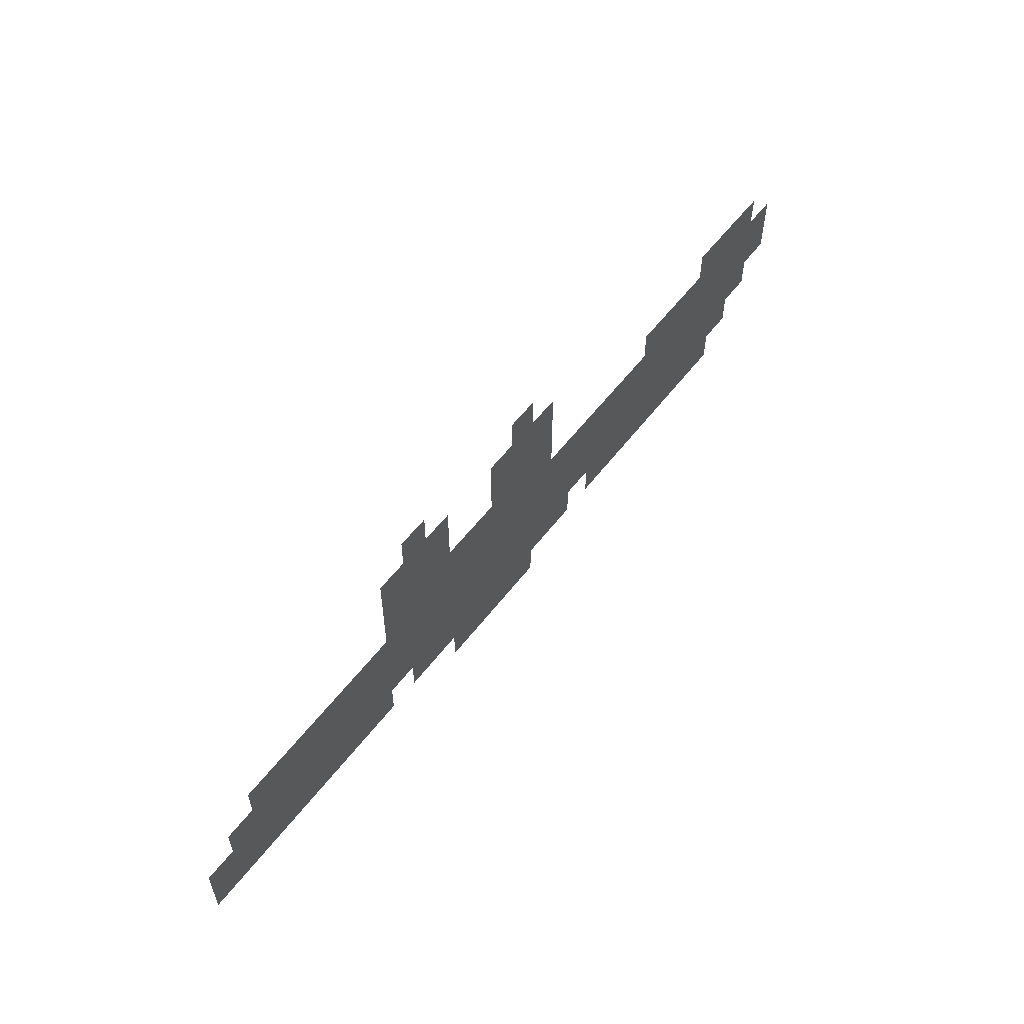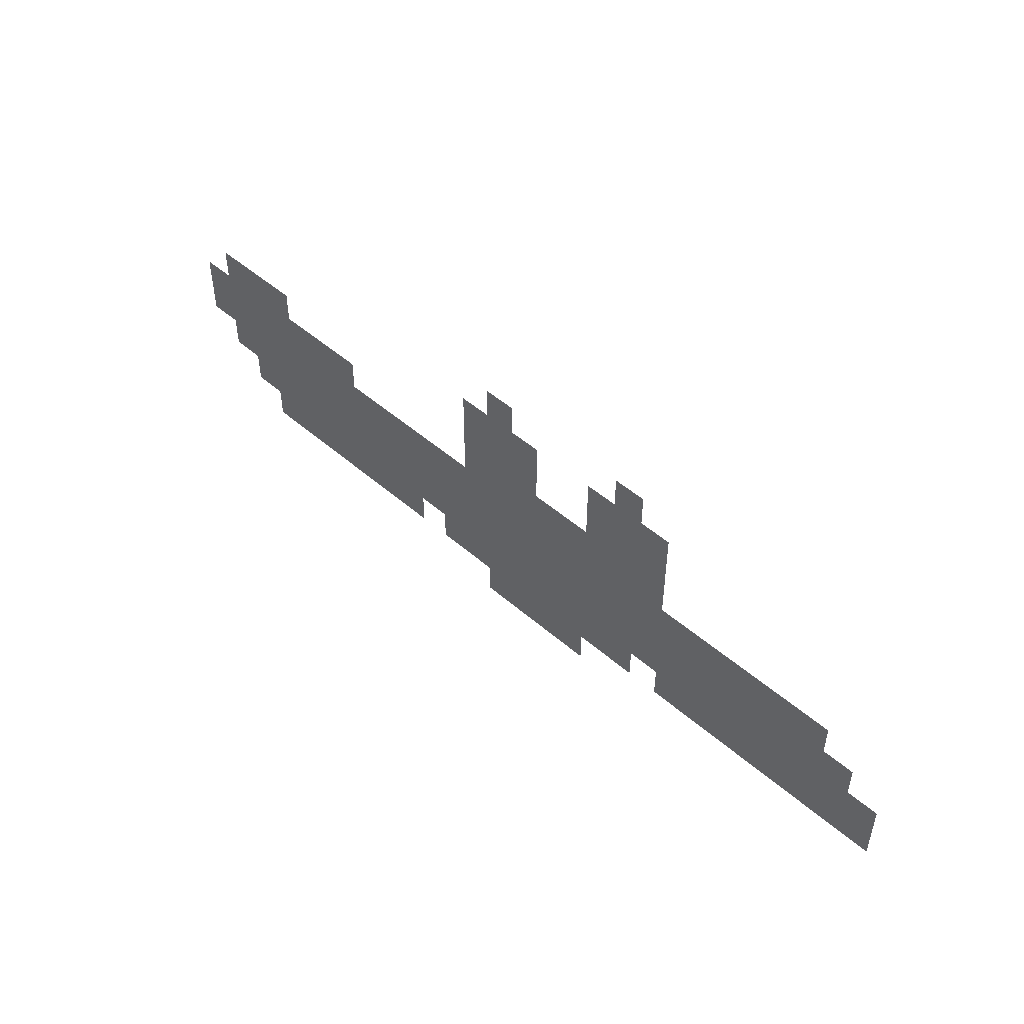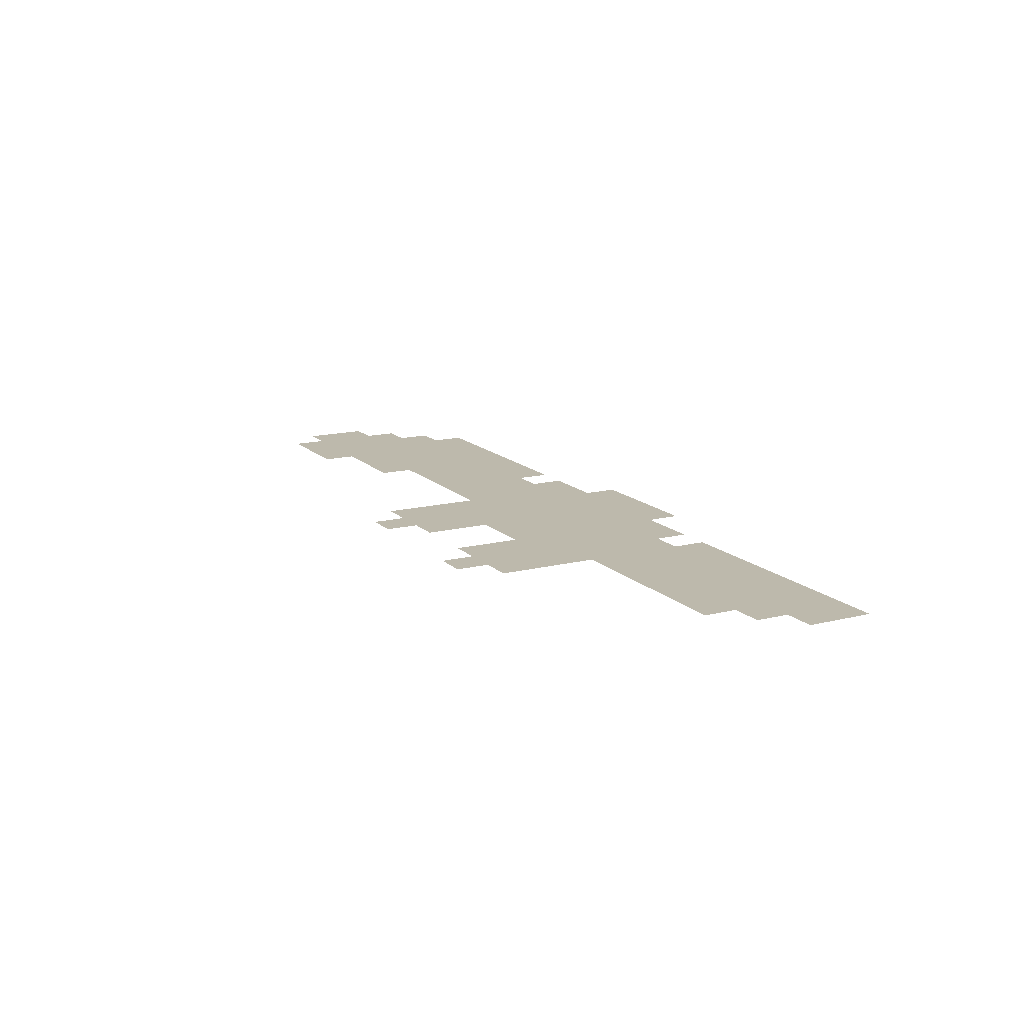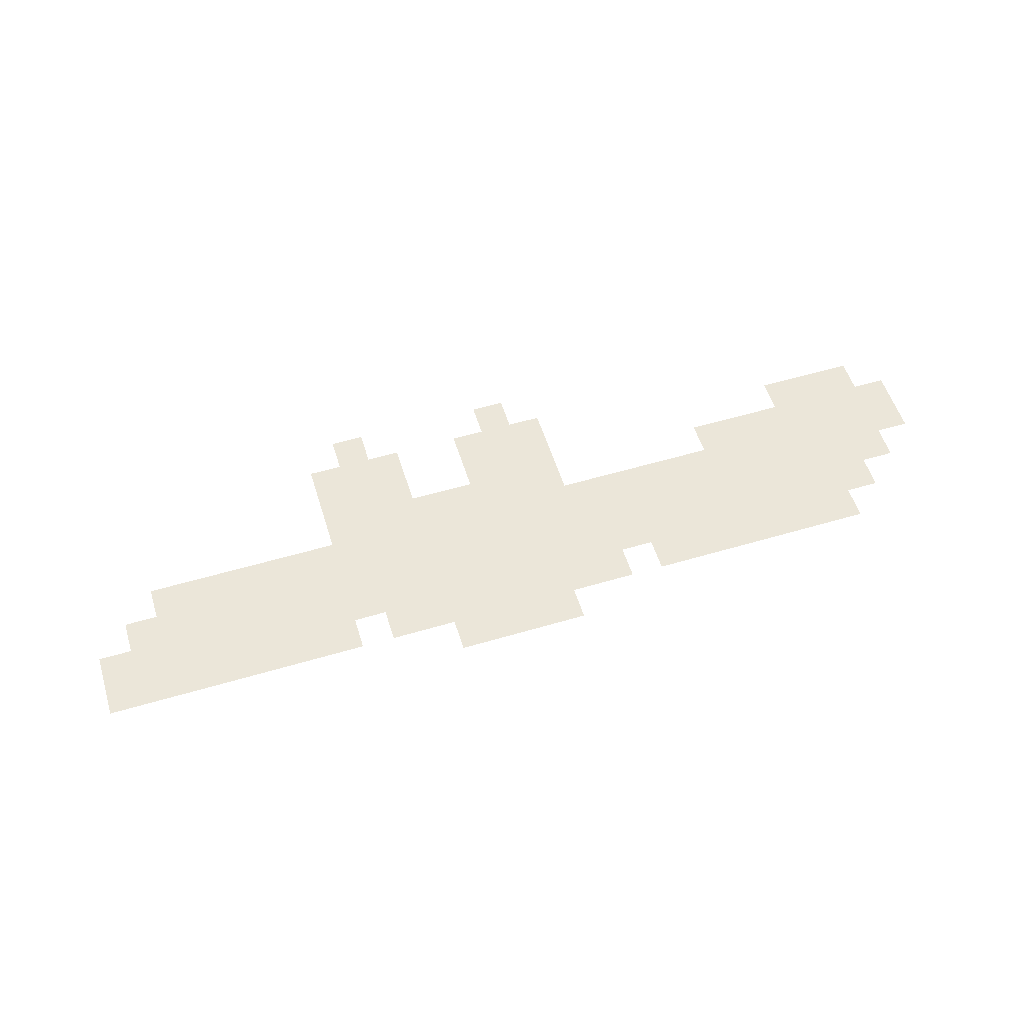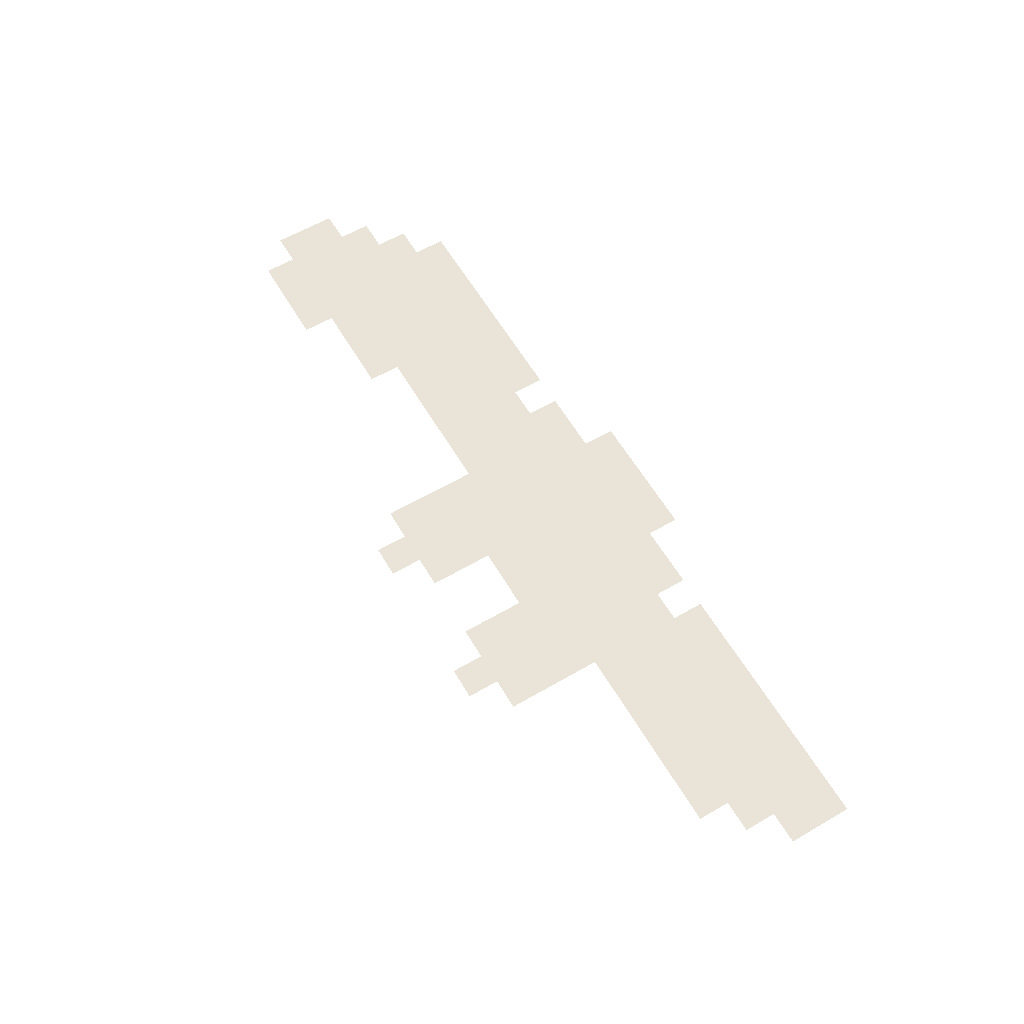
<metadata>
{"format":"obj","ext":"obj","renderer":"f3d","projection":"perspective","resolution":1024,"background":"white","views":[{"elev":56.8,"azim":127.0,"up":"+Z"},{"elev":48.8,"azim":44.1,"up":"+Z"},{"elev":15.0,"azim":61.8,"up":"+Y"},{"elev":55.5,"azim":162.7,"up":"+Y"},{"elev":61.0,"azim":59.4,"up":"+Y"}]}
</metadata>
<code>
o b02_Plane.002
v -0.8125 0 0.1875
v -0.8125 0 0.125
v -0.8125 0 0.0625
v -0.75 0 0.25
v -0.75 0 0.1875
v -0.75 0 0.125
v -0.75 0 0.0625
v -0.75 0 0
v -0.6875 0 0.25
v -0.6875 0 0.1875
v -0.6875 0 0.125
v -0.6875 0 0.0625
v -0.6875 0 0
v -0.6875 0 -0.0625
v -0.625 0 0.25
v -0.625 0 0.1875
v -0.625 0 0.125
v -0.625 0 0.0625
v -0.625 0 0
v -0.625 0 -0.0625
v -0.625 0 -0.125
v -0.5625 0 0.25
v -0.5625 0 0.1875
v -0.5625 0 0.125
v -0.5625 0 0.0625
v -0.5625 0 0
v -0.5625 0 -0.0625
v -0.5625 0 -0.125
v -0.5 0 0.1875
v -0.5 0 0.125
v -0.5 0 0.0625
v -0.5 0 0
v -0.5 0 -0.0625
v -0.5 0 -0.125
v -0.4375 0 0.1875
v -0.4375 0 0.125
v -0.4375 0 0.0625
v -0.4375 0 0
v -0.4375 0 -0.0625
v -0.4375 0 -0.125
v -0.375 0 0.1875
v -0.375 0 0.125
v -0.375 0 0.0625
v -0.375 0 0
v -0.375 0 -0.0625
v -0.375 0 -0.125
v -0.3125 0 0.125
v -0.3125 0 0.0625
v -0.3125 0 0
v -0.3125 0 -0.0625
v -0.3125 0 -0.125
v -0.25 0 0.125
v -0.25 0 0.0625
v -0.25 0 0
v -0.25 0 -0.0625
v -0.25 0 -0.125
v -0.1875 0 0.125
v -0.1875 0 0.0625
v -0.1875 0 0
v -0.1875 0 -0.0625
v -0.1875 0 -0.125
v -0.125 0 0.125
v -0.125 0 0.0625
v -0.125 0 0
v -0.125 0 -0.0625
v -0.125 0 -0.125
v -0.0625 0 0.3125
v -0.0625 0 0.25
v -0.0625 0 0.1875
v -0.0625 0 0.125
v -0.0625 0 0.0625
v -0.0625 0 0
v -0.0625 0 -0.0625
v -0.0625 0 -0.125
v 0 0 0.375
v 0 0 0.3125
v 0 0 0.25
v 0 0 0.1875
v 0 0 0.125
v 0 0 0.0625
v 0 0 0
v -0 0 -0.0625
v -0 0 -0.125
v -0 0 -0.1875
v 0.0625 0 0.375
v 0.0625 0 0.3125
v 0.0625 0 0.25
v 0.0625 0 0.1875
v 0.0625 0 0.125
v 0.0625 0 0.0625
v 0.0625 0 -0
v 0.0625 0 -0.0625
v 0.0625 0 -0.125
v 0.0625 0 -0.1875
v 0.125 0 0.3125
v 0.125 0 0.25
v 0.125 0 0.1875
v 0.125 0 0.125
v 0.125 0 0.0625
v 0.125 0 -0
v 0.125 0 -0.0625
v 0.125 0 -0.125
v 0.125 0 -0.1875
v 0.1875 0 0.1875
v 0.1875 0 0.125
v 0.1875 0 0.0625
v 0.1875 0 -0
v 0.1875 0 -0.0625
v 0.1875 0 -0.125
v 0.1875 0 -0.1875
v 0.25 0 0.3125
v 0.25 0 0.25
v 0.25 0 0.1875
v 0.25 0 0.125
v 0.25 0 0.0625
v 0.25 0 -0
v 0.25 0 -0.0625
v 0.25 0 -0.125
v 0.25 0 -0.1875
v 0.3125 0 0.375
v 0.3125 0 0.3125
v 0.3125 0 0.25
v 0.3125 0 0.1875
v 0.3125 0 0.125
v 0.3125 0 0.0625
v 0.3125 0 -0
v 0.3125 0 -0.0625
v 0.3125 0 -0.125
v 0.375 0 0.375
v 0.375 0 0.3125
v 0.375 0 0.25
v 0.375 0 0.1875
v 0.375 0 0.125
v 0.375 0 0.0625
v 0.375 0 -0
v 0.375 0 -0.0625
v 0.375 0 -0.125
v 0.4375 0 0.3125
v 0.4375 0 0.25
v 0.4375 0 0.1875
v 0.4375 0 0.125
v 0.4375 0 0.0625
v 0.4375 0 -0
v 0.4375 0 -0.0625
v 0.4375 0 -0.125
v 0.5 0 0.125
v 0.5 0 0.0625
v 0.5 0 -0
v 0.5 0 -0.0625
v 0.5 0 -0.125
v 0.5625 0 0.125
v 0.5625 0 0.0625
v 0.5625 0 -0
v 0.5625 0 -0.0625
v 0.5625 0 -0.125
v 0.625 0 0.125
v 0.625 0 0.0625
v 0.625 0 -0
v 0.625 0 -0.0625
v 0.625 0 -0.125
v 0.6875 0 0.125
v 0.6875 0 0.0625
v 0.6875 0 -0
v 0.6875 0 -0.0625
v 0.6875 0 -0.125
v 0.75 0 0.125
v 0.75 0 0.0625
v 0.75 0 -0
v 0.75 0 -0.0625
v 0.75 0 -0.125
v 0.8125 0 0.125
v 0.8125 0 0.0625
v 0.8125 0 -0
v 0.8125 0 -0.0625
v 0.8125 0 -0.125
v 0.875 0 0.0625
v 0.875 0 -0
v 0.875 0 -0.0625
v 0.875 0 -0.125
v 0.9375 0 -0
v 0.9375 0 -0.0625
v 0.9375 0 -0.125
g b02_Plane.002_Material.003
f 180 178 177
f 181 179 178
f 176 173 172
f 177 174 173
f 178 175 174
f 171 167 166
f 172 168 167
f 173 169 168
f 174 170 169
f 166 162 161
f 167 163 162
f 168 164 163
f 169 165 164
f 161 157 156
f 162 158 157
f 163 159 158
f 164 160 159
f 156 152 151
f 157 153 152
f 158 154 153
f 159 155 154
f 151 147 146
f 152 148 147
f 153 149 148
f 154 150 149
f 146 142 141
f 147 143 142
f 148 144 143
f 149 145 144
f 138 131 130
f 139 132 131
f 140 133 132
f 141 134 133
f 142 135 134
f 143 136 135
f 129 121 120
f 130 122 121
f 131 123 122
f 132 124 123
f 133 125 124
f 134 126 125
f 135 127 126
f 136 128 127
f 121 112 111
f 122 113 112
f 123 114 113
f 124 115 114
f 125 116 115
f 126 117 116
f 127 118 117
f 113 105 104
f 114 106 105
f 115 107 106
f 116 108 107
f 117 109 108
f 118 110 109
f 104 98 97
f 105 99 98
f 106 100 99
f 107 101 100
f 108 102 101
f 109 103 102
f 95 87 86
f 96 88 87
f 97 89 88
f 98 90 89
f 99 91 90
f 100 92 91
f 101 93 92
f 102 94 93
f 85 76 75
f 86 77 76
f 87 78 77
f 88 79 78
f 89 80 79
f 90 81 80
f 91 82 81
f 92 83 82
f 93 84 83
f 76 68 67
f 77 69 68
f 78 70 69
f 79 71 70
f 80 72 71
f 81 73 72
f 82 74 73
f 70 63 62
f 71 64 63
f 72 65 64
f 73 66 65
f 62 58 57
f 63 59 58
f 64 60 59
f 57 53 52
f 58 54 53
f 59 55 54
f 60 56 55
f 52 48 47
f 53 49 48
f 54 50 49
f 55 51 50
f 47 43 42
f 48 44 43
f 49 45 44
f 50 46 45
f 41 36 35
f 42 37 36
f 43 38 37
f 44 39 38
f 45 40 39
f 35 30 29
f 36 31 30
f 37 32 31
f 38 33 32
f 39 34 33
f 29 24 23
f 30 25 24
f 31 26 25
f 32 27 26
f 33 28 27
f 22 16 15
f 23 17 16
f 24 18 17
f 25 19 18
f 26 20 19
f 27 21 20
f 15 10 9
f 16 11 10
f 17 12 11
f 18 13 12
f 19 14 13
f 9 5 4
f 10 6 5
f 11 7 6
f 12 8 7
f 5 2 1
f 6 3 2
f 180 181 178
f 181 182 179
f 176 177 173
f 177 178 174
f 178 179 175
f 171 172 167
f 172 173 168
f 173 174 169
f 174 175 170
f 166 167 162
f 167 168 163
f 168 169 164
f 169 170 165
f 161 162 157
f 162 163 158
f 163 164 159
f 164 165 160
f 156 157 152
f 157 158 153
f 158 159 154
f 159 160 155
f 151 152 147
f 152 153 148
f 153 154 149
f 154 155 150
f 146 147 142
f 147 148 143
f 148 149 144
f 149 150 145
f 138 139 131
f 139 140 132
f 140 141 133
f 141 142 134
f 142 143 135
f 143 144 136
f 129 130 121
f 130 131 122
f 131 132 123
f 132 133 124
f 133 134 125
f 134 135 126
f 135 136 127
f 136 137 128
f 121 122 112
f 122 123 113
f 123 124 114
f 124 125 115
f 125 126 116
f 126 127 117
f 127 128 118
f 113 114 105
f 114 115 106
f 115 116 107
f 116 117 108
f 117 118 109
f 118 119 110
f 104 105 98
f 105 106 99
f 106 107 100
f 107 108 101
f 108 109 102
f 109 110 103
f 95 96 87
f 96 97 88
f 97 98 89
f 98 99 90
f 99 100 91
f 100 101 92
f 101 102 93
f 102 103 94
f 85 86 76
f 86 87 77
f 87 88 78
f 88 89 79
f 89 90 80
f 90 91 81
f 91 92 82
f 92 93 83
f 93 94 84
f 76 77 68
f 77 78 69
f 78 79 70
f 79 80 71
f 80 81 72
f 81 82 73
f 82 83 74
f 70 71 63
f 71 72 64
f 72 73 65
f 73 74 66
f 62 63 58
f 63 64 59
f 64 65 60
f 57 58 53
f 58 59 54
f 59 60 55
f 60 61 56
f 52 53 48
f 53 54 49
f 54 55 50
f 55 56 51
f 47 48 43
f 48 49 44
f 49 50 45
f 50 51 46
f 41 42 36
f 42 43 37
f 43 44 38
f 44 45 39
f 45 46 40
f 35 36 30
f 36 37 31
f 37 38 32
f 38 39 33
f 39 40 34
f 29 30 24
f 30 31 25
f 31 32 26
f 32 33 27
f 33 34 28
f 22 23 16
f 23 24 17
f 24 25 18
f 25 26 19
f 26 27 20
f 27 28 21
f 15 16 10
f 16 17 11
f 17 18 12
f 18 19 13
f 19 20 14
f 9 10 5
f 10 11 6
f 11 12 7
f 12 13 8
f 5 6 2
f 6 7 3

</code>
